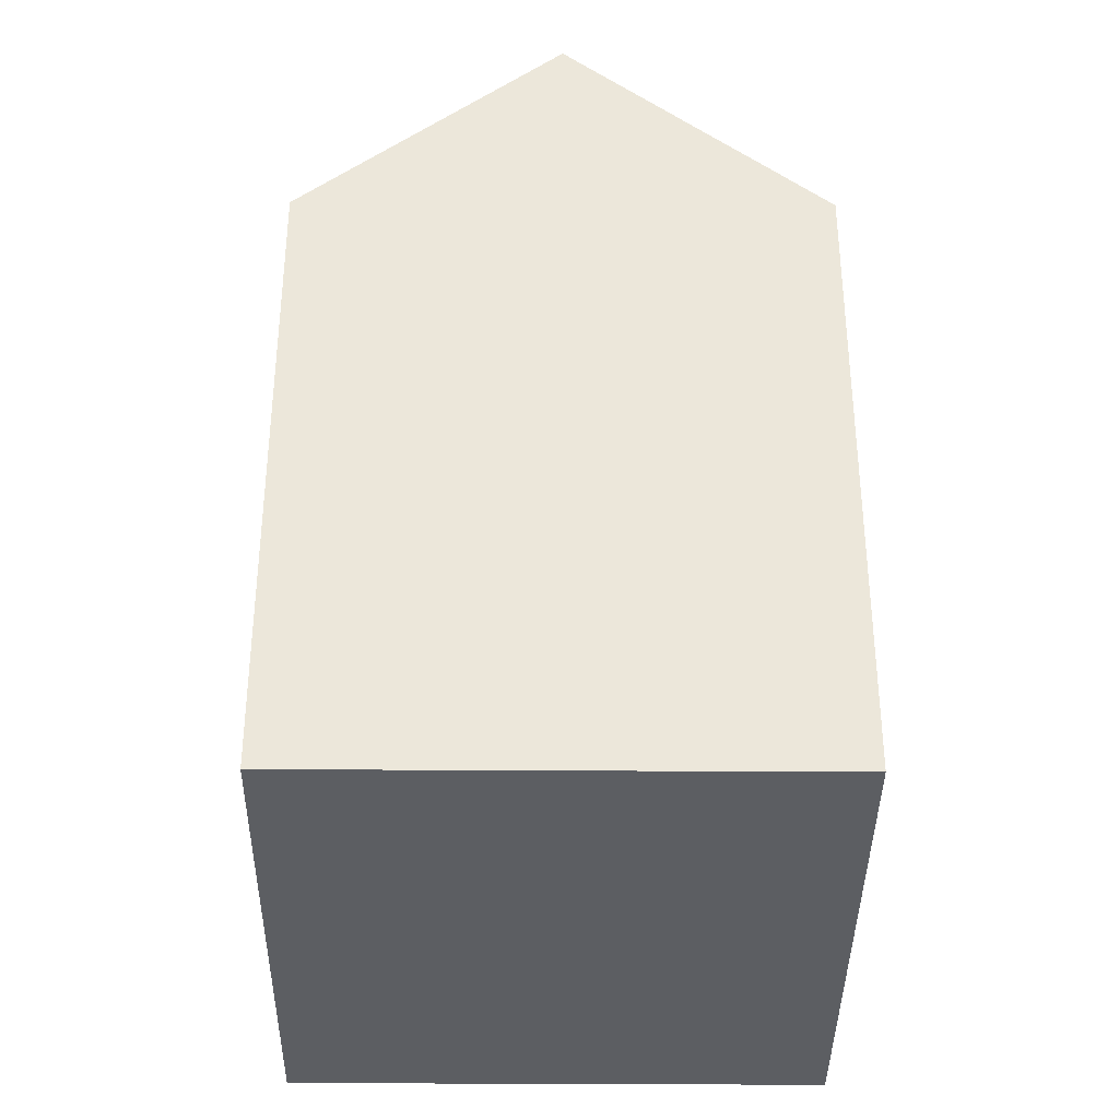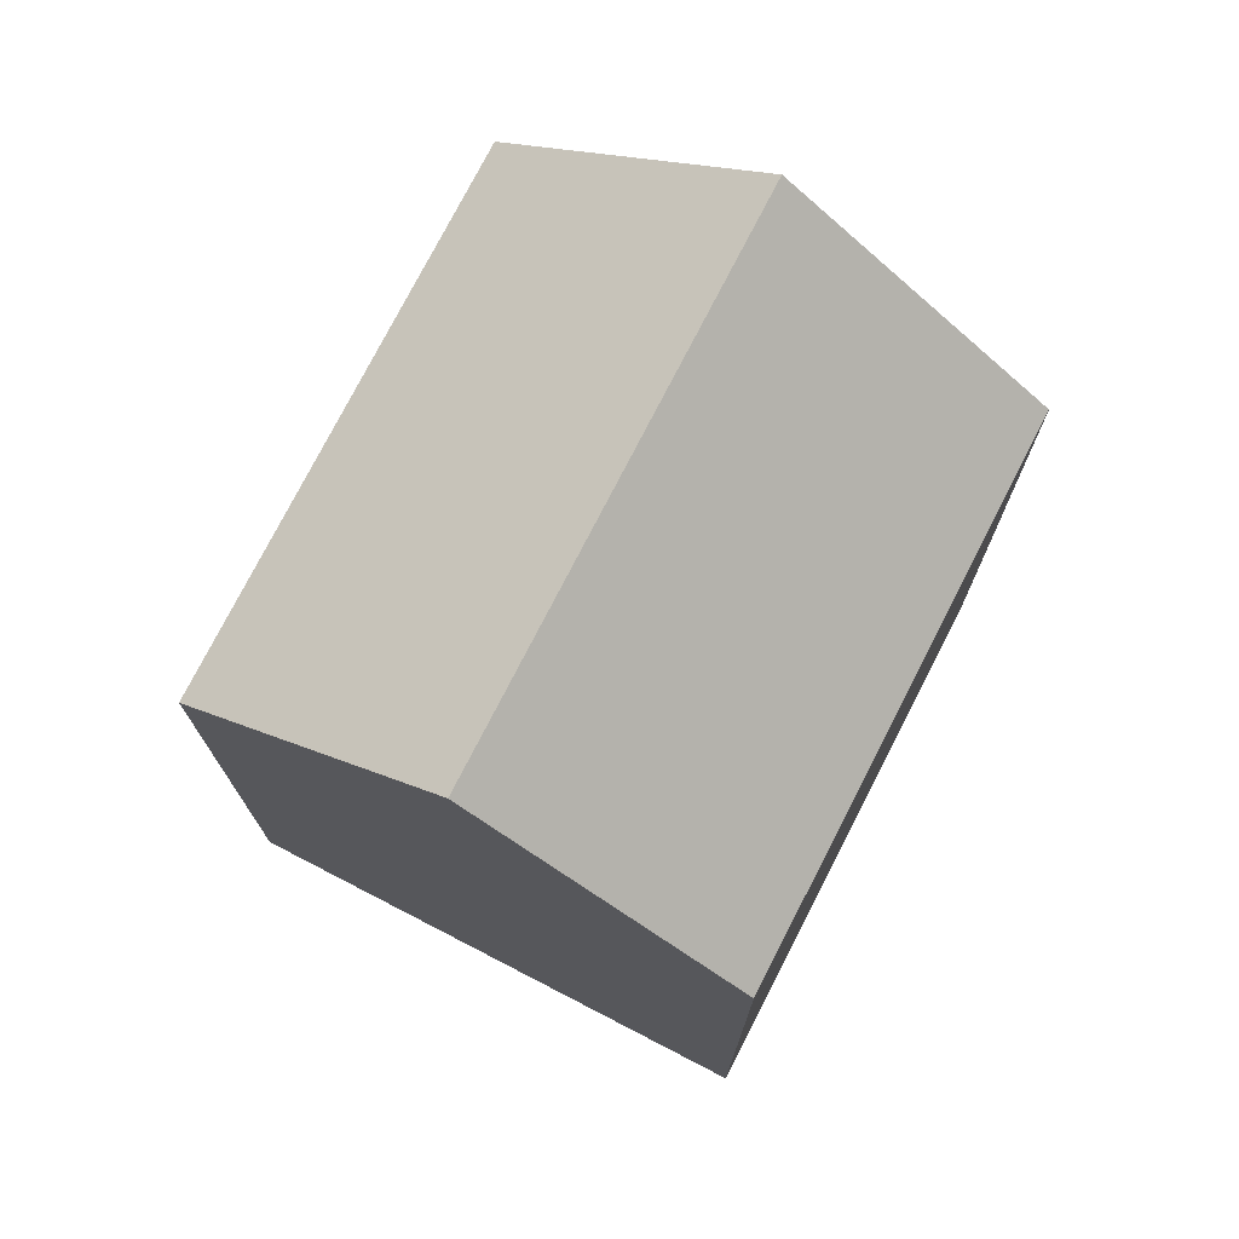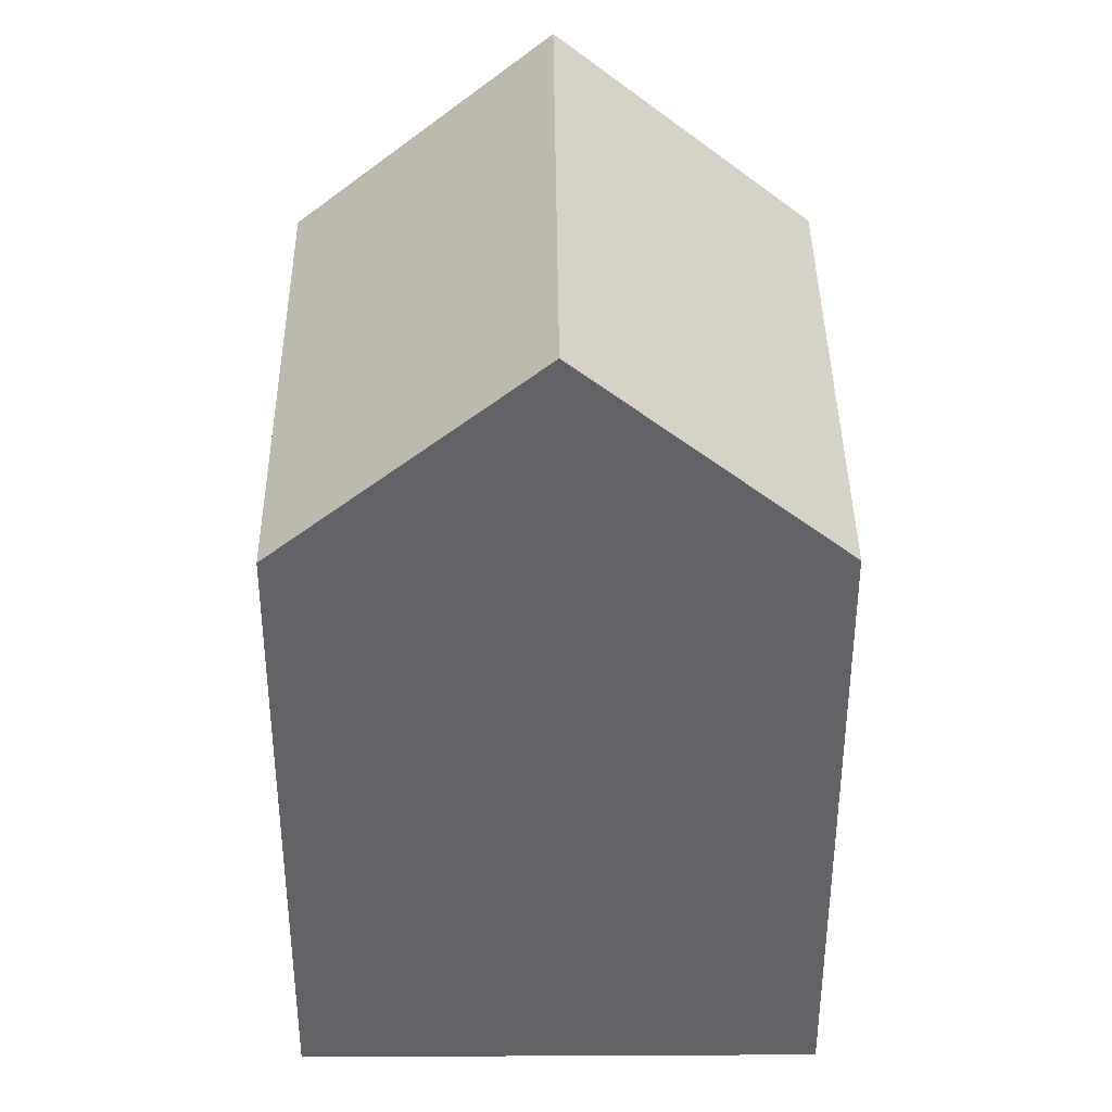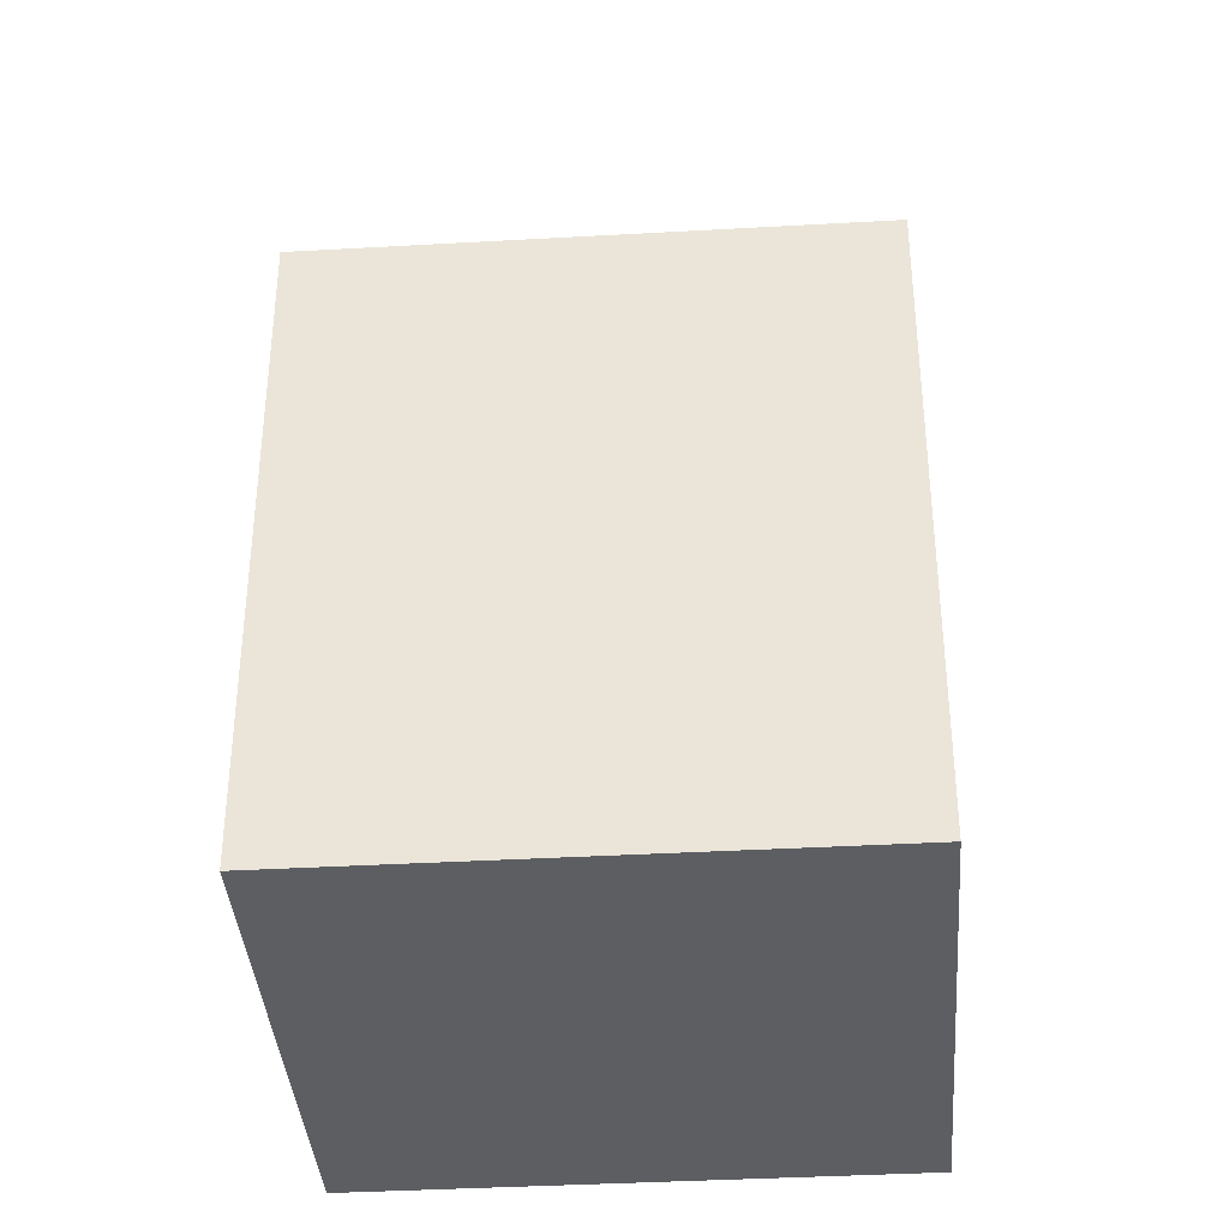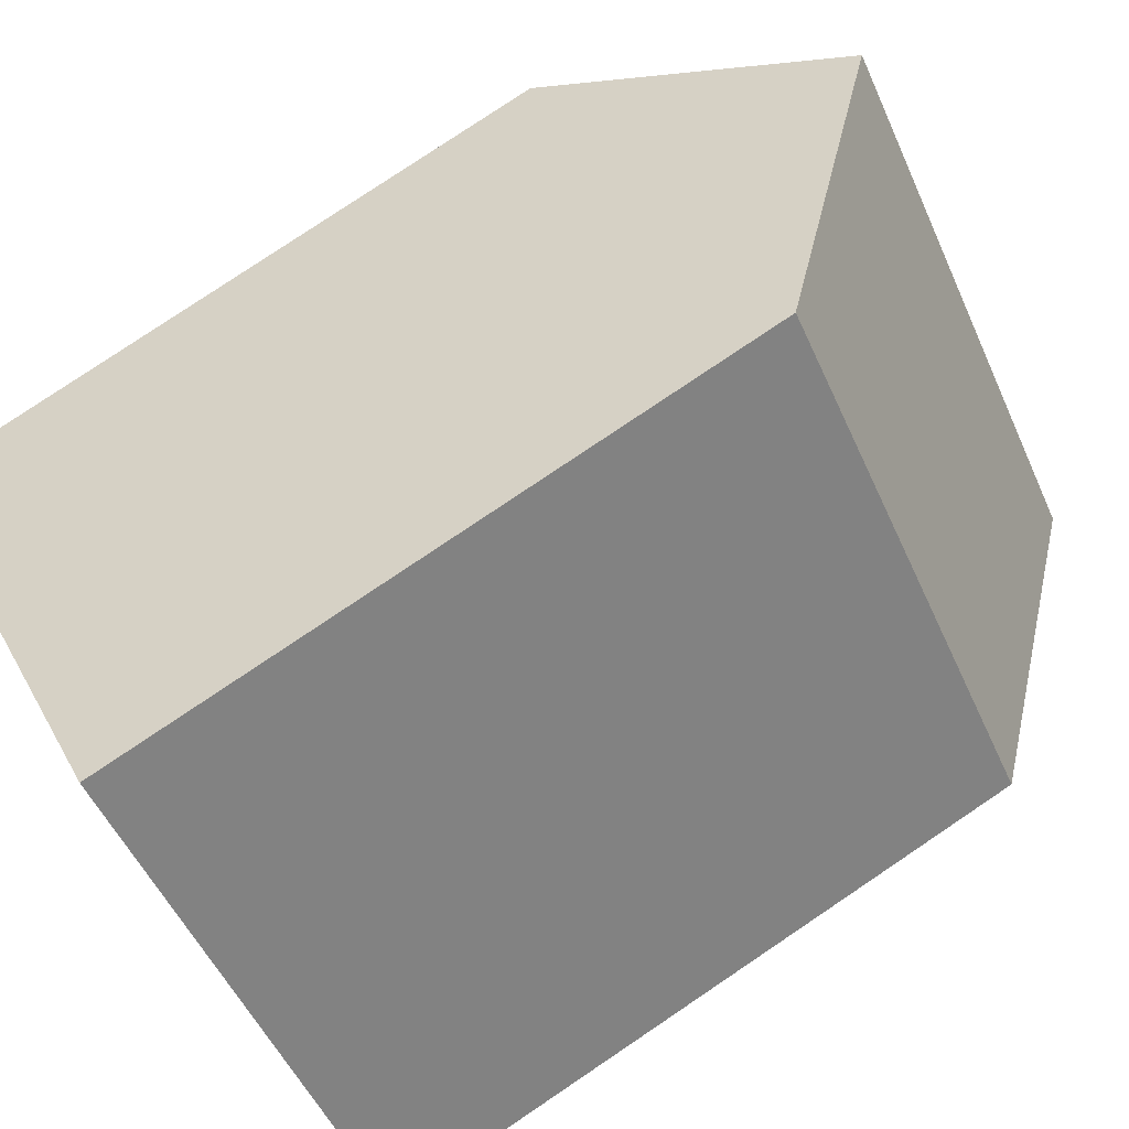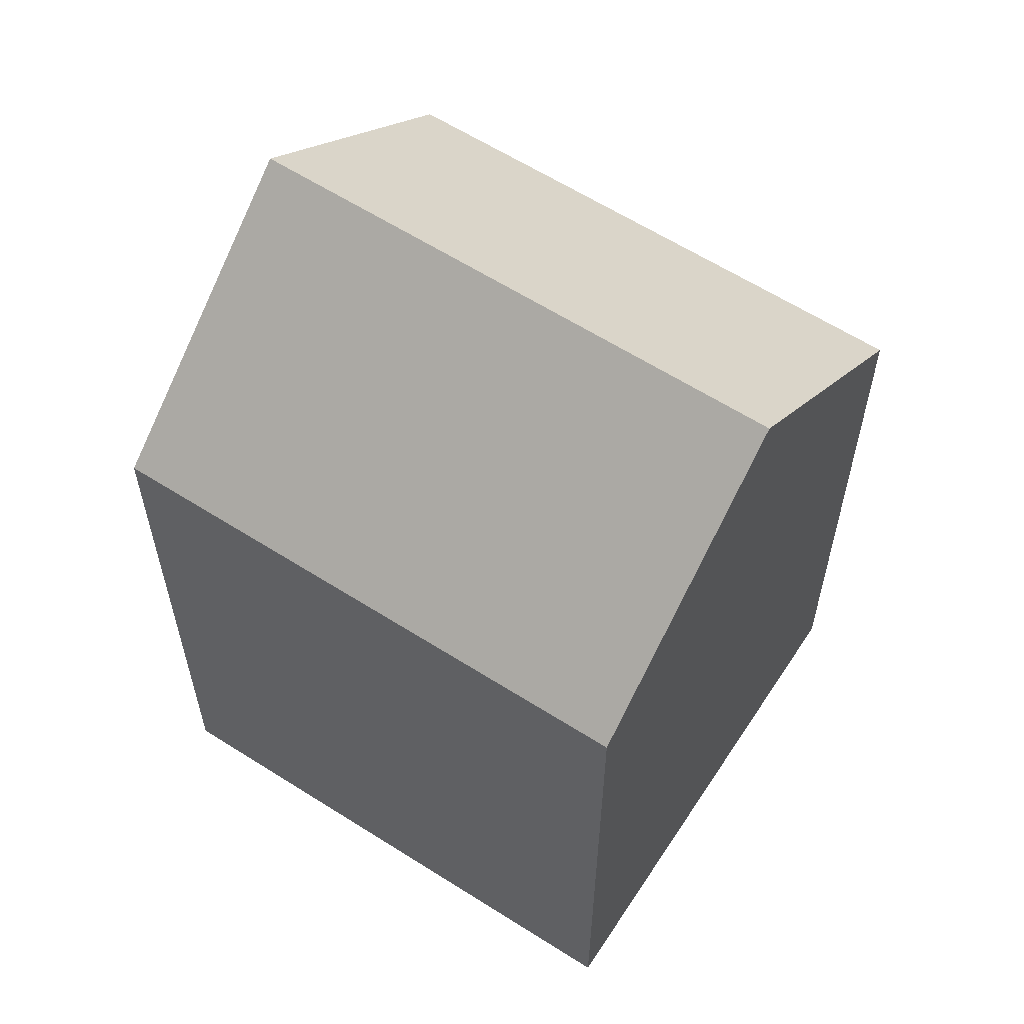
<metadata>
{"format":"obj","ext":"obj","renderer":"f3d","projection":"perspective","resolution":1024,"background":"white","views":[{"elev":-37.9,"azim":-44.9,"up":"+Y"},{"elev":75.7,"azim":162.9,"up":"+Y"},{"elev":39.1,"azim":-44.8,"up":"+Y"},{"elev":-38.0,"azim":-130.1,"up":"+Y"},{"elev":79.5,"azim":56.1,"up":"+Z"},{"elev":61.4,"azim":-101.3,"up":"+Y"}]}
</metadata>
<code>
v  8.37 14.55 8.212
v  4.185 -2.514e-16 4.106
v  8.37 -5.029e-16 8.212
v  0 0 0
v  0.0003096 14.55 -0.0004611
v  4.185 19.35 4.105
v  8.624 14.55 -8.858
v  12.81 2.909e-16 -4.751
v  8.624 5.424e-16 -8.858
v  16.99 3.952e-17 -0.6454
v  16.99 14.55 -0.6458
v  12.81 19.35 -4.752
g defaultobject
f 1 2 3
f 2 1 4
f 4 1 5
f 5 1 6
f 7 8 9
f 8 7 10
f 10 7 11
f 11 7 12
f 5 9 4
f 9 5 7
f 10 1 3
f 1 10 11
f 12 5 6
f 5 12 7
f 11 6 1
f 6 11 12
f 2 10 3
f 10 2 4
f 10 4 8
f 8 4 9

</code>
